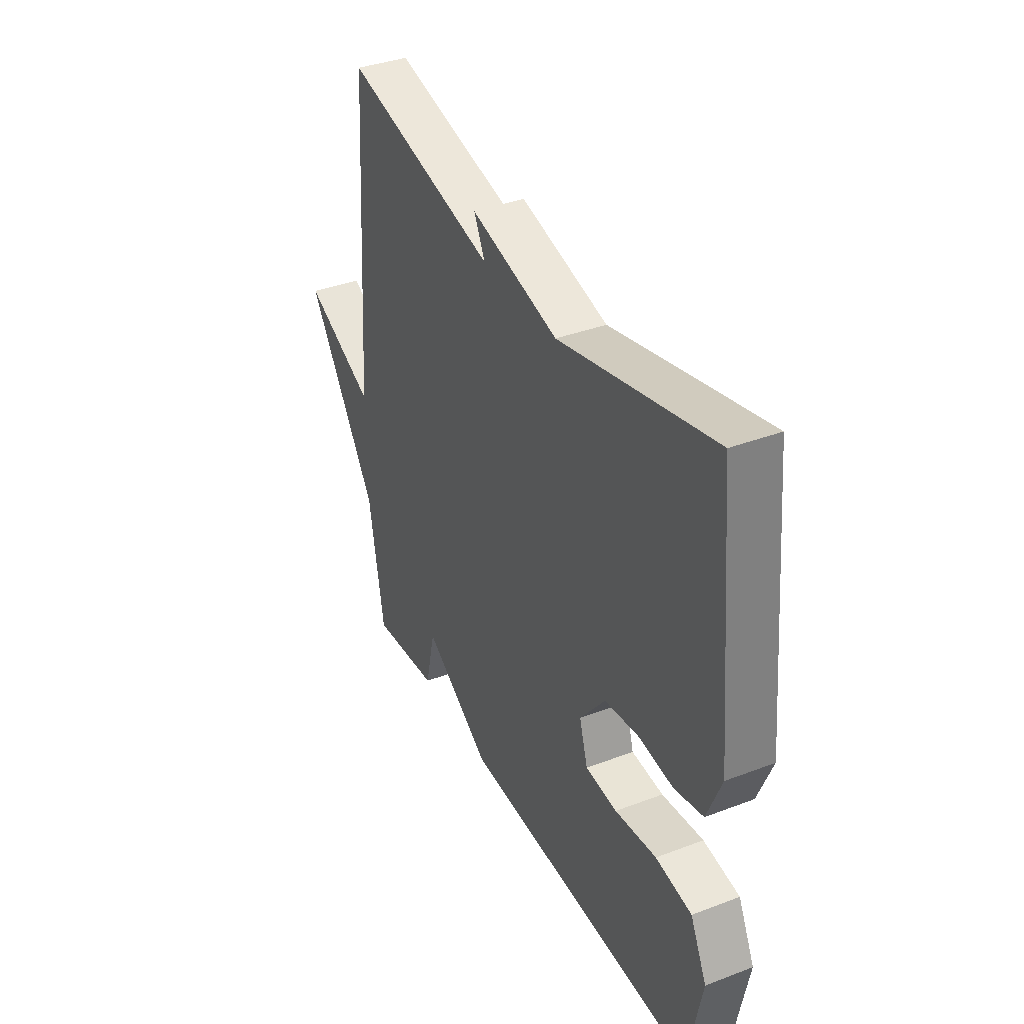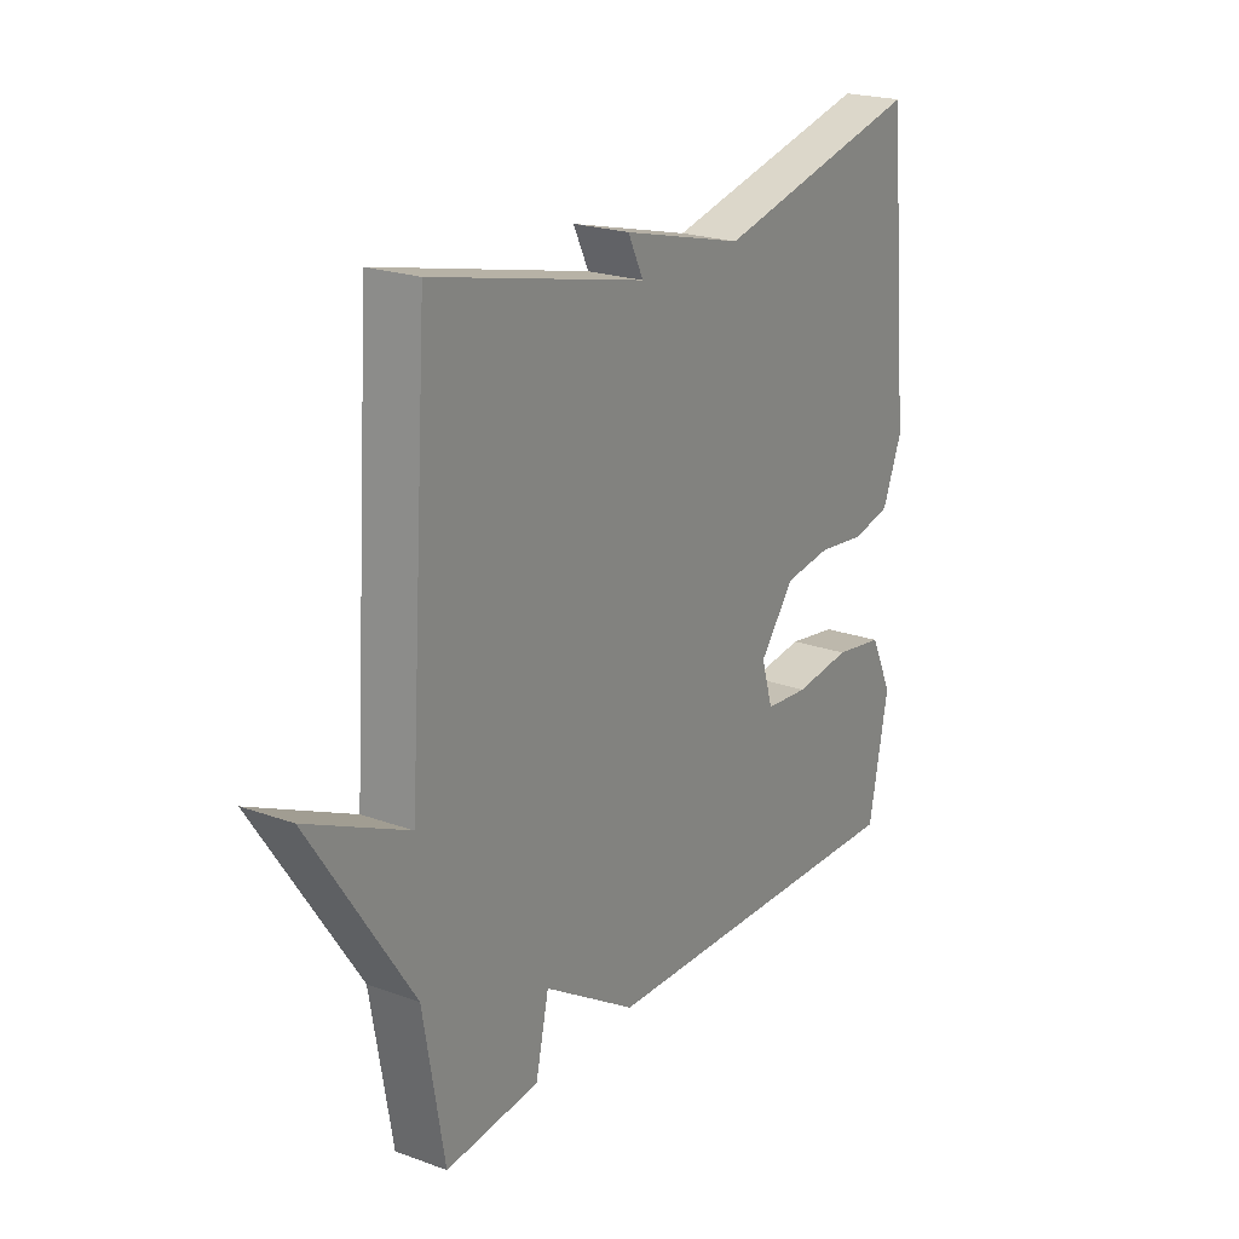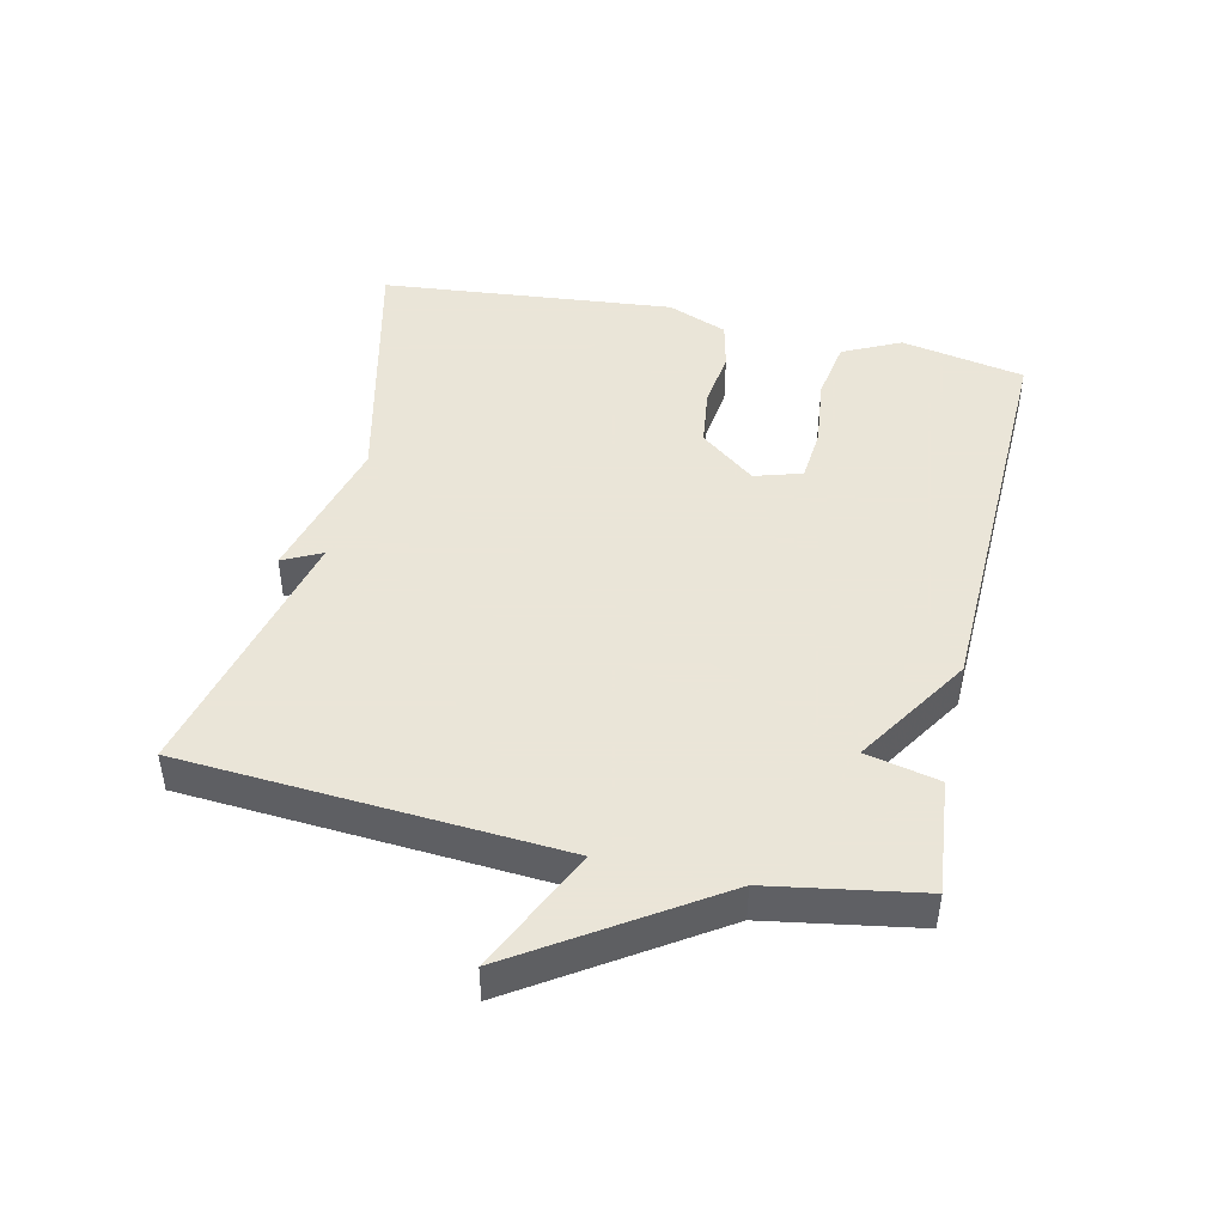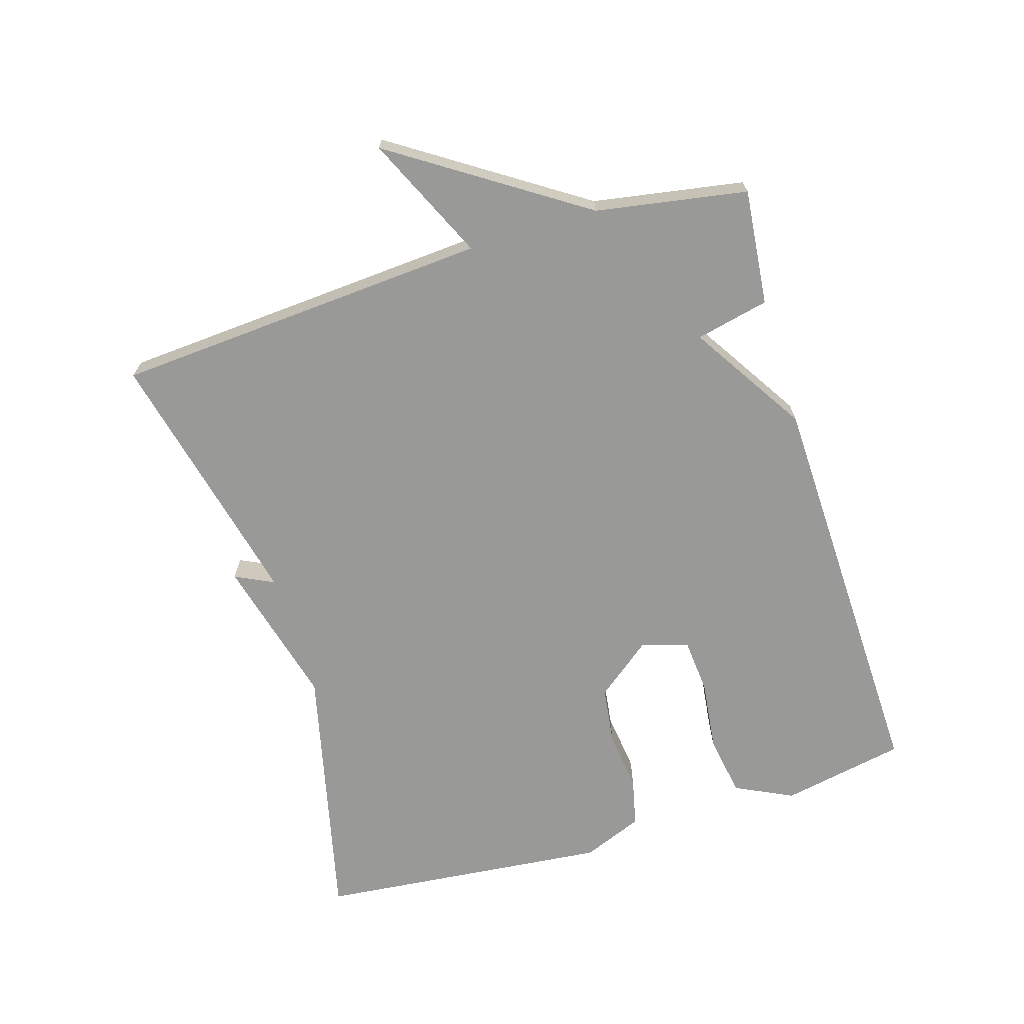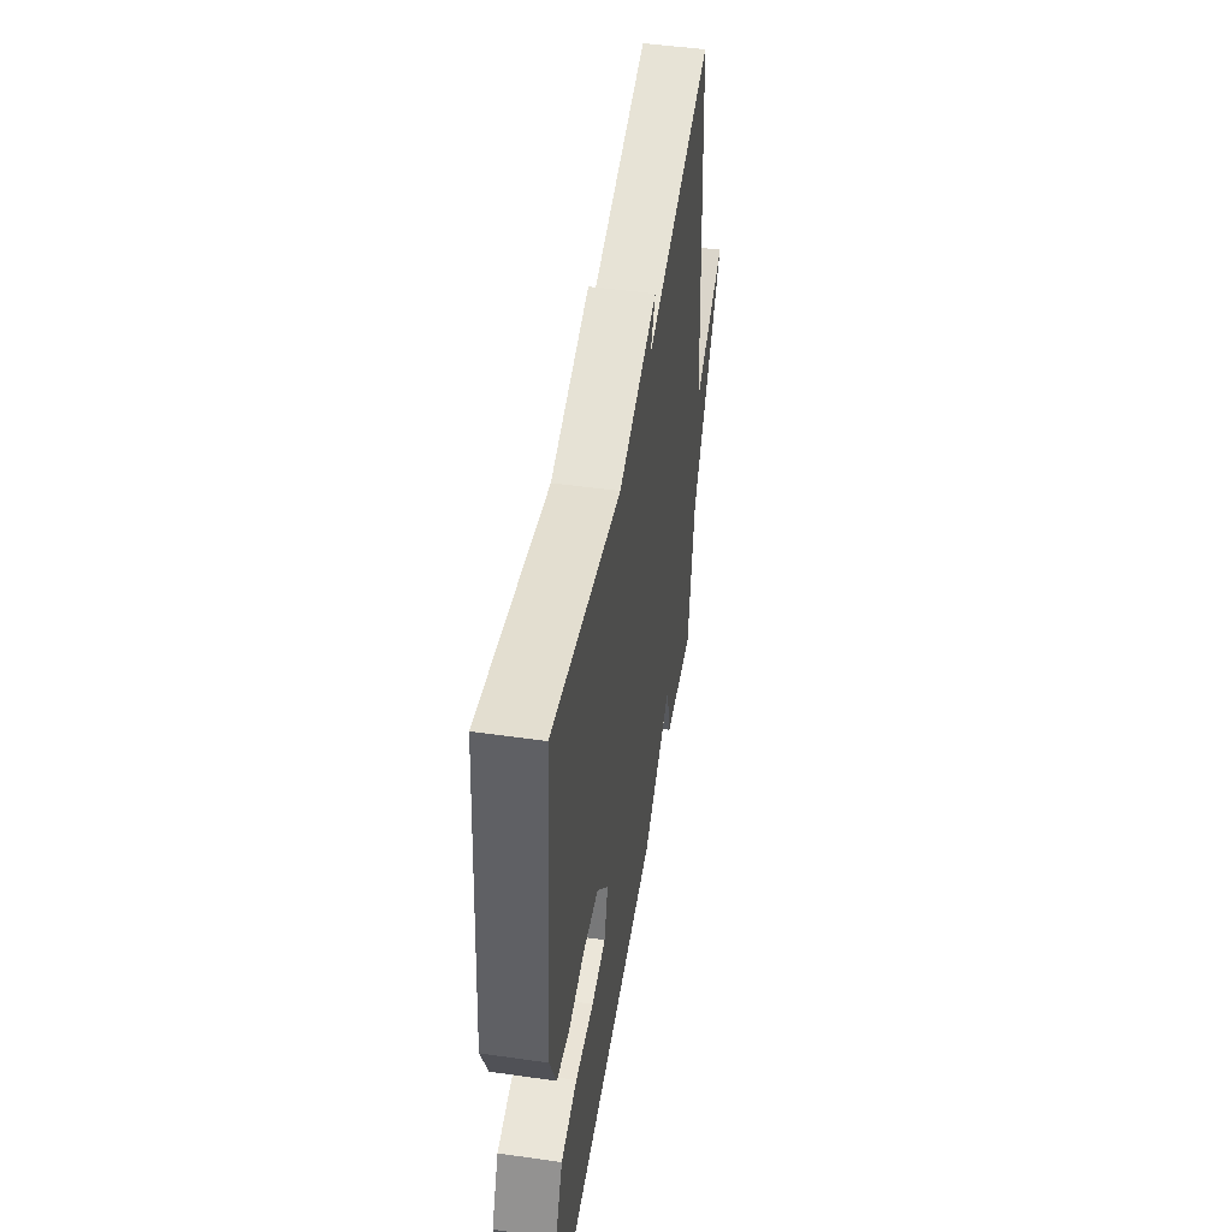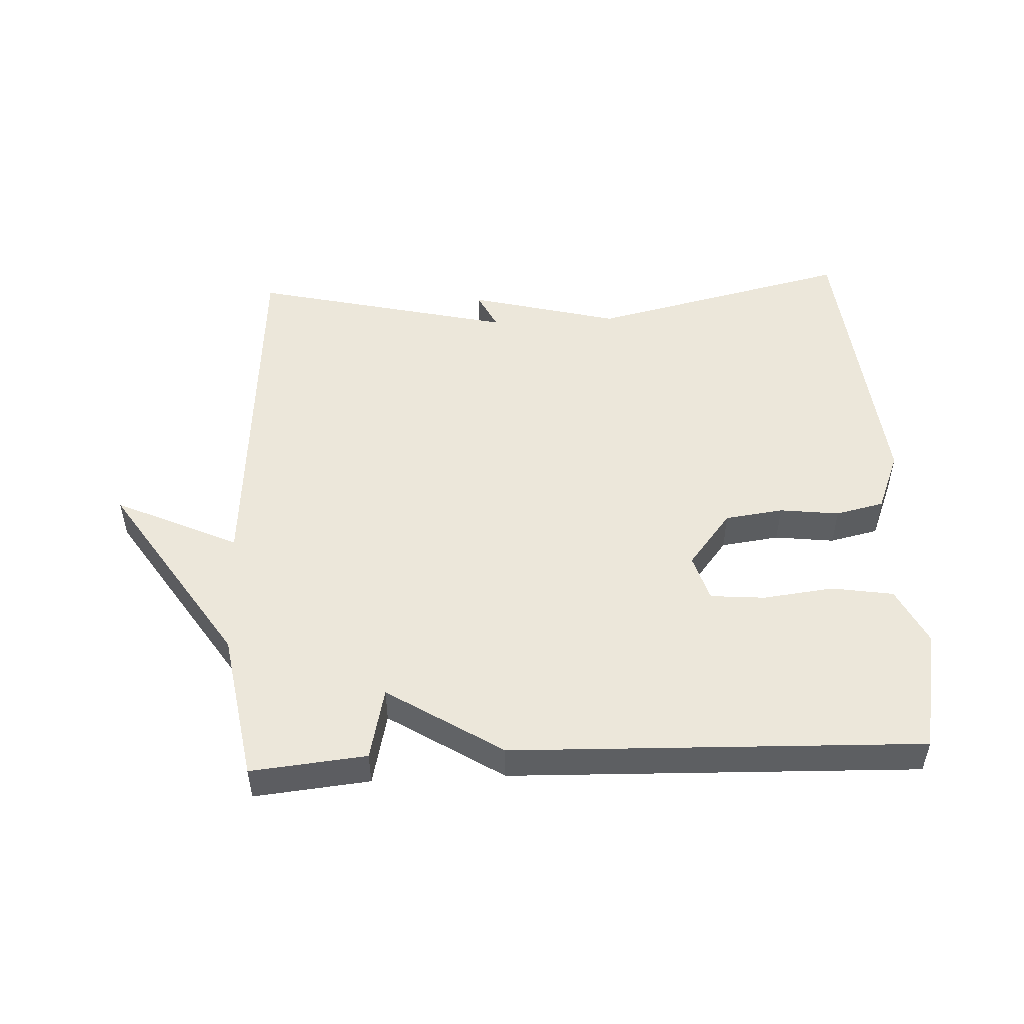
<metadata>
{"format":"obj","ext":"obj","renderer":"f3d","projection":"perspective","resolution":1024,"background":"white","views":[{"elev":37.2,"azim":-116.0,"up":"+Z"},{"elev":22.1,"azim":122.2,"up":"+Z"},{"elev":45.5,"azim":102.8,"up":"+Y"},{"elev":-68.8,"azim":107.0,"up":"+Y"},{"elev":48.4,"azim":-80.9,"up":"+Z"},{"elev":50.3,"azim":177.3,"up":"+Y"}]}
</metadata>
<code>
v -0.5 0.07 -0.5
v -0.537 0.07 -0.311
v -0.494 0.07 -0.223
v -0.4 0.07 -0.208
v -0.292 0.07 -0.221
v -0.209 0.07 -0.214
v -0.187 0.07 -0.142
v -0.253 0.07 -0.058
v -0.342 0.07 -0.046
v -0.433 0.07 -0.057
v -0.507 0.07 -0.04
v -0.544 0.07 0.052
v -0.5 0.07 0.5
v -0.1 0.07 0.406
v 0.129 0.07 0.465
v 0.1 0.07 0.406
v 0.5 0.07 0.5
v 0.539 0.07 -0.071
v 0.727 0.07 0.016
v 0.539 0.07 -0.271
v 0.5 0.07 -0.5
v 0.324 0.07 -0.482
v 0.299 0.07 -0.371
v 0.124 0.07 -0.482
v -0.5 0 -0.5
v -0.537 0 -0.311
v -0.494 0 -0.223
v -0.4 0 -0.208
v -0.292 0 -0.221
v -0.209 0 -0.214
v -0.187 0 -0.142
v -0.253 0 -0.058
v -0.342 0 -0.046
v -0.433 0 -0.057
v -0.507 0 -0.04
v -0.544 0 0.052
v -0.5 0 0.5
v -0.1 0 0.406
v 0.129 0 0.465
v 0.1 0 0.406
v 0.5 0 0.5
v 0.539 0 -0.071
v 0.727 0 0.016
v 0.539 0 -0.271
v 0.5 0 -0.5
v 0.324 0 -0.482
v 0.299 0 -0.371
v 0.124 0 -0.482
f 3 4 5
f 2 3 5
f 1 2 5
f 24 1 5
f 23 24 5
f 20 21 22 23
f 18 19 20 23
f 16 17 18 23
f 14 15 16
f 14 16 23
f 12 13 14
f 11 12 14
f 10 11 14
f 9 10 14
f 8 9 14
f 7 8 14 23
f 6 7 23
f 5 6 23
f 29 28 27
f 29 27 26
f 29 26 25
f 29 25 48
f 29 48 47
f 47 46 45 44
f 47 44 43 42
f 47 42 41 40
f 40 39 38
f 47 40 38
f 38 37 36
f 38 36 35
f 38 35 34
f 38 34 33
f 38 33 32
f 47 38 32 31
f 47 31 30
f 47 30 29
f 1 25 26 2
f 2 26 27 3
f 3 27 28 4
f 4 28 29 5
f 5 29 30 6
f 6 30 31 7
f 7 31 32 8
f 8 32 33 9
f 9 33 34 10
f 10 34 35 11
f 11 35 36 12
f 12 36 37 13
f 13 37 38 14
f 14 38 39 15
f 15 39 40 16
f 16 40 41 17
f 17 41 42 18
f 18 42 43 19
f 19 43 44 20
f 20 44 45 21
f 21 45 46 22
f 22 46 47 23
f 23 47 48 24
f 24 48 25 1

</code>
